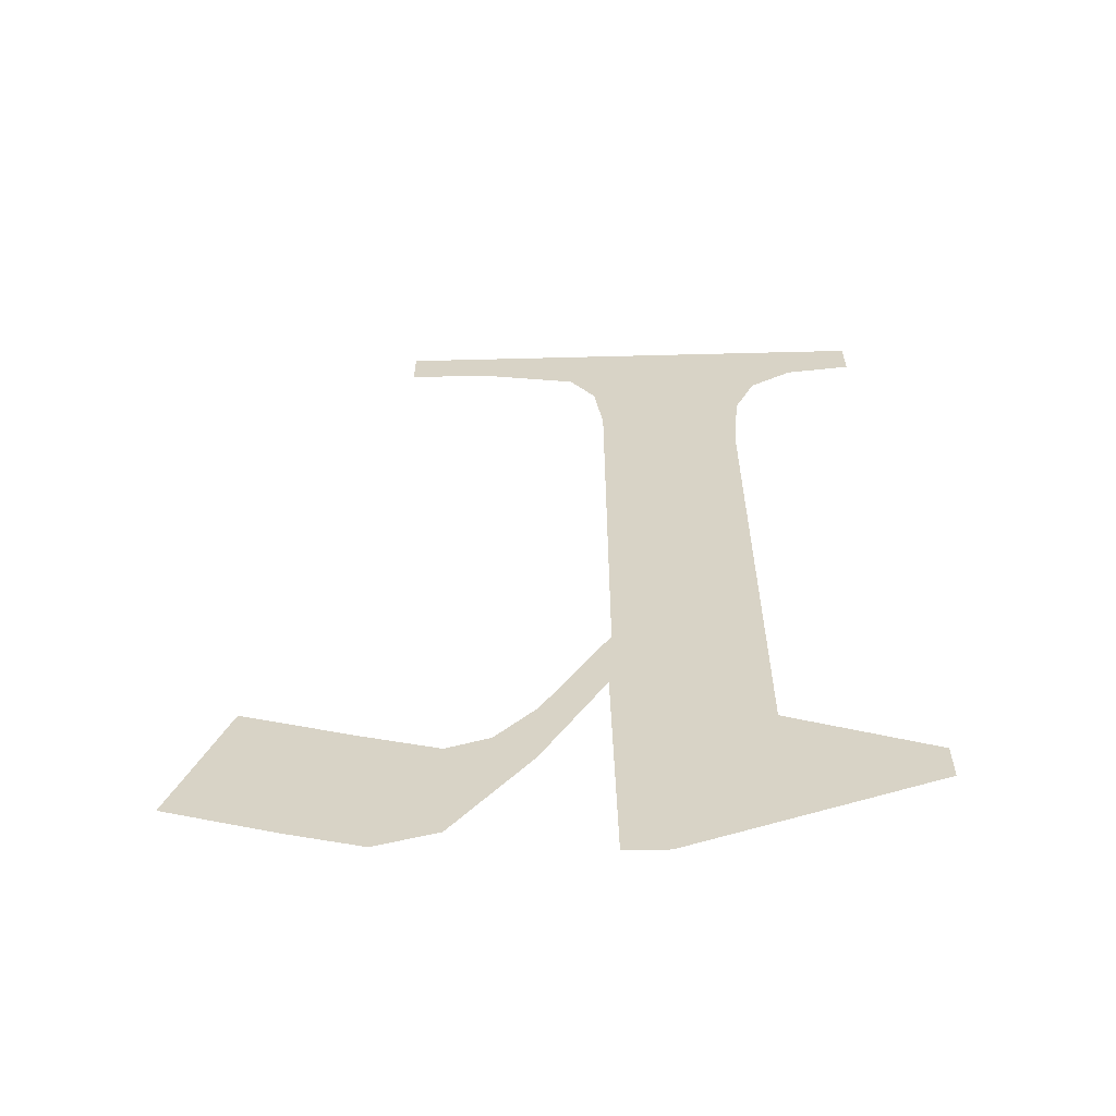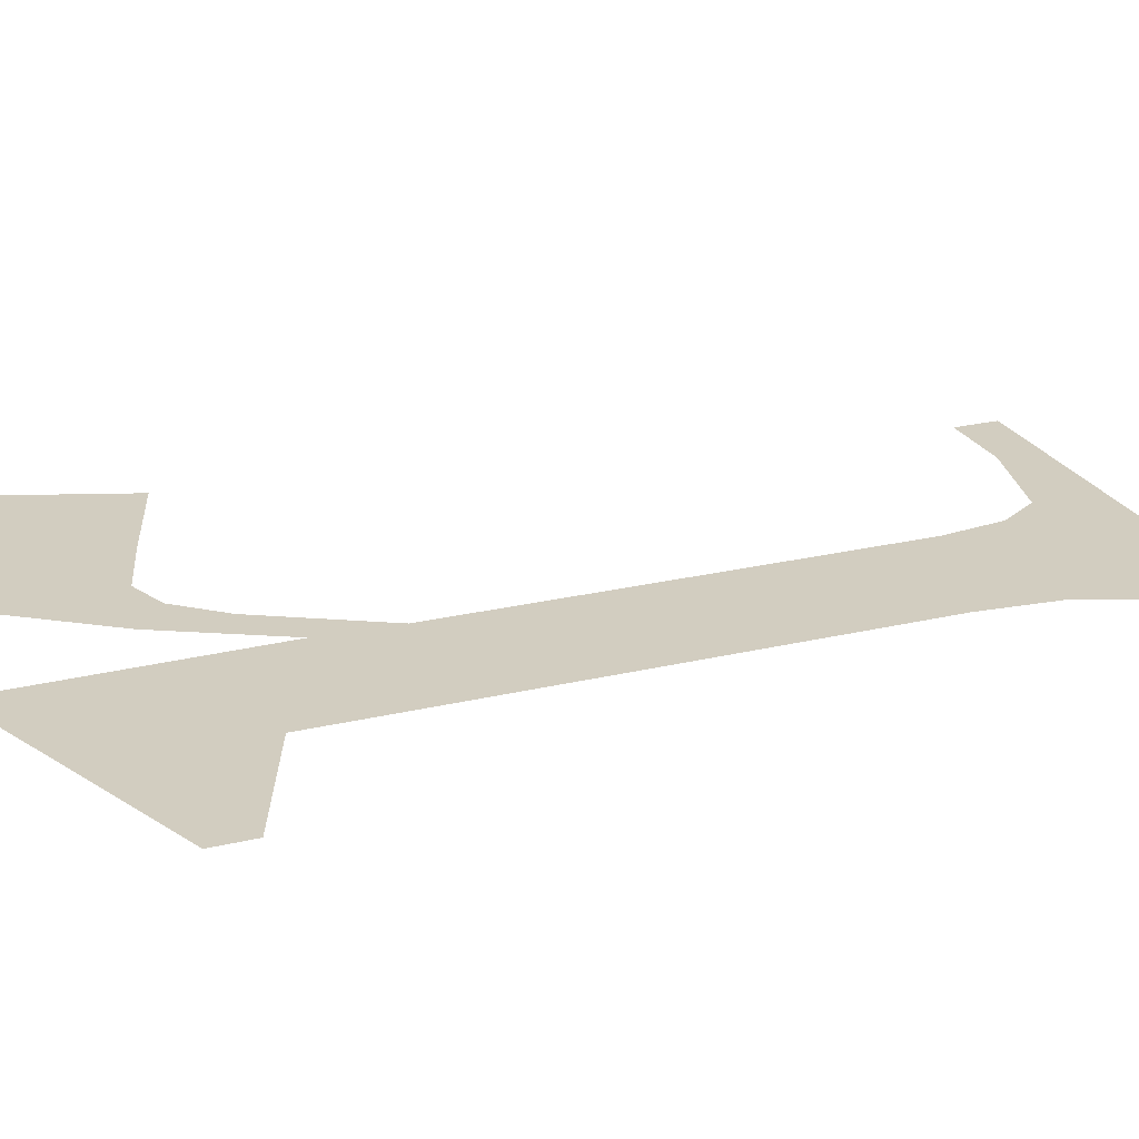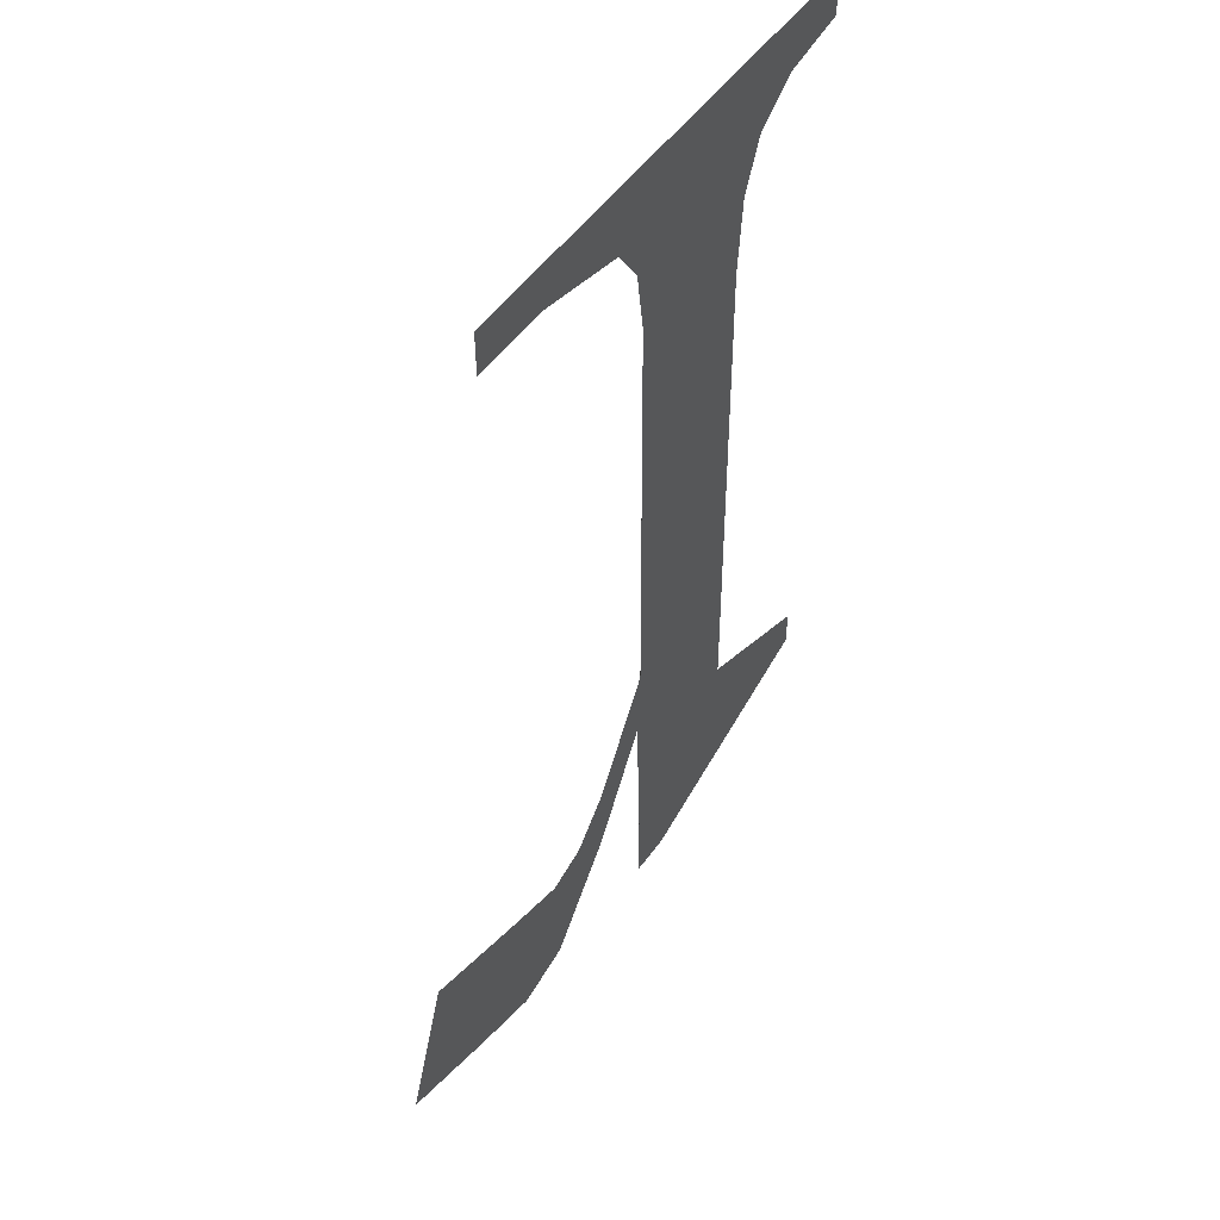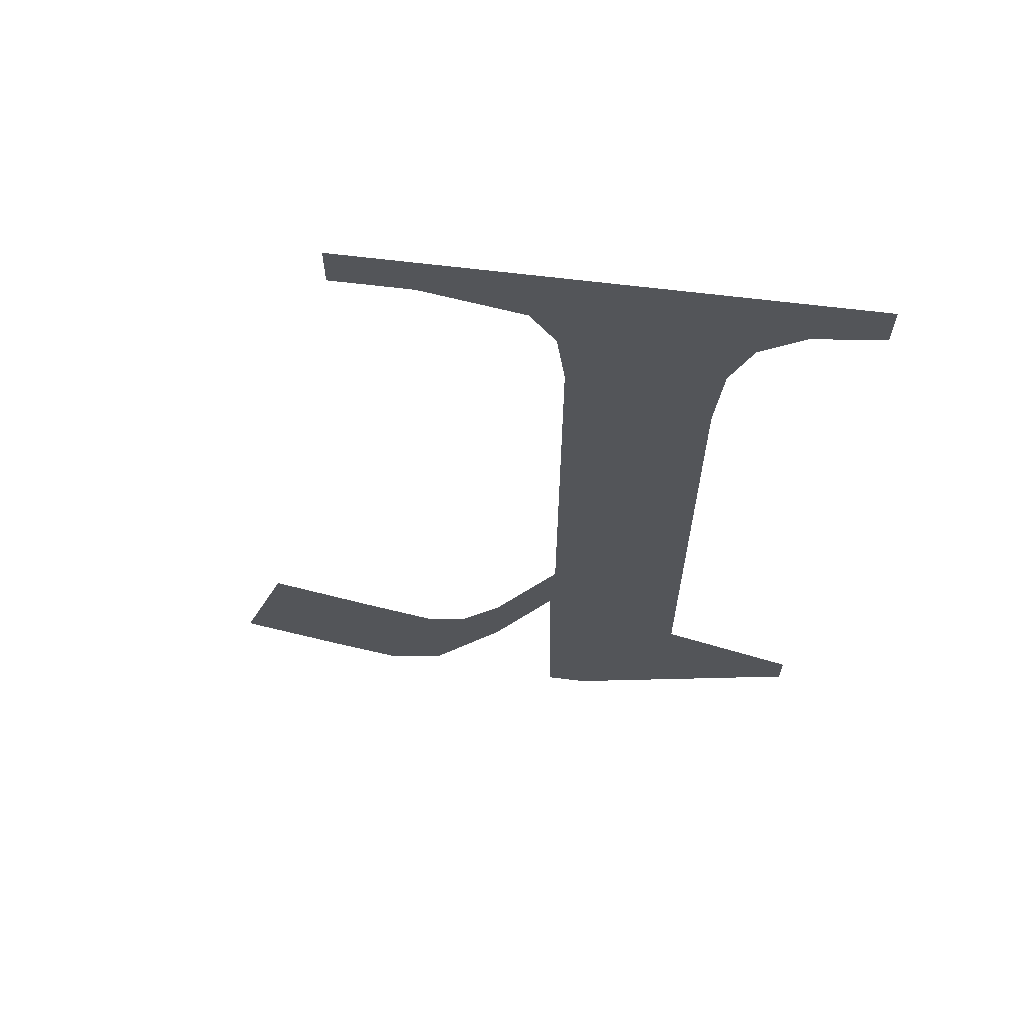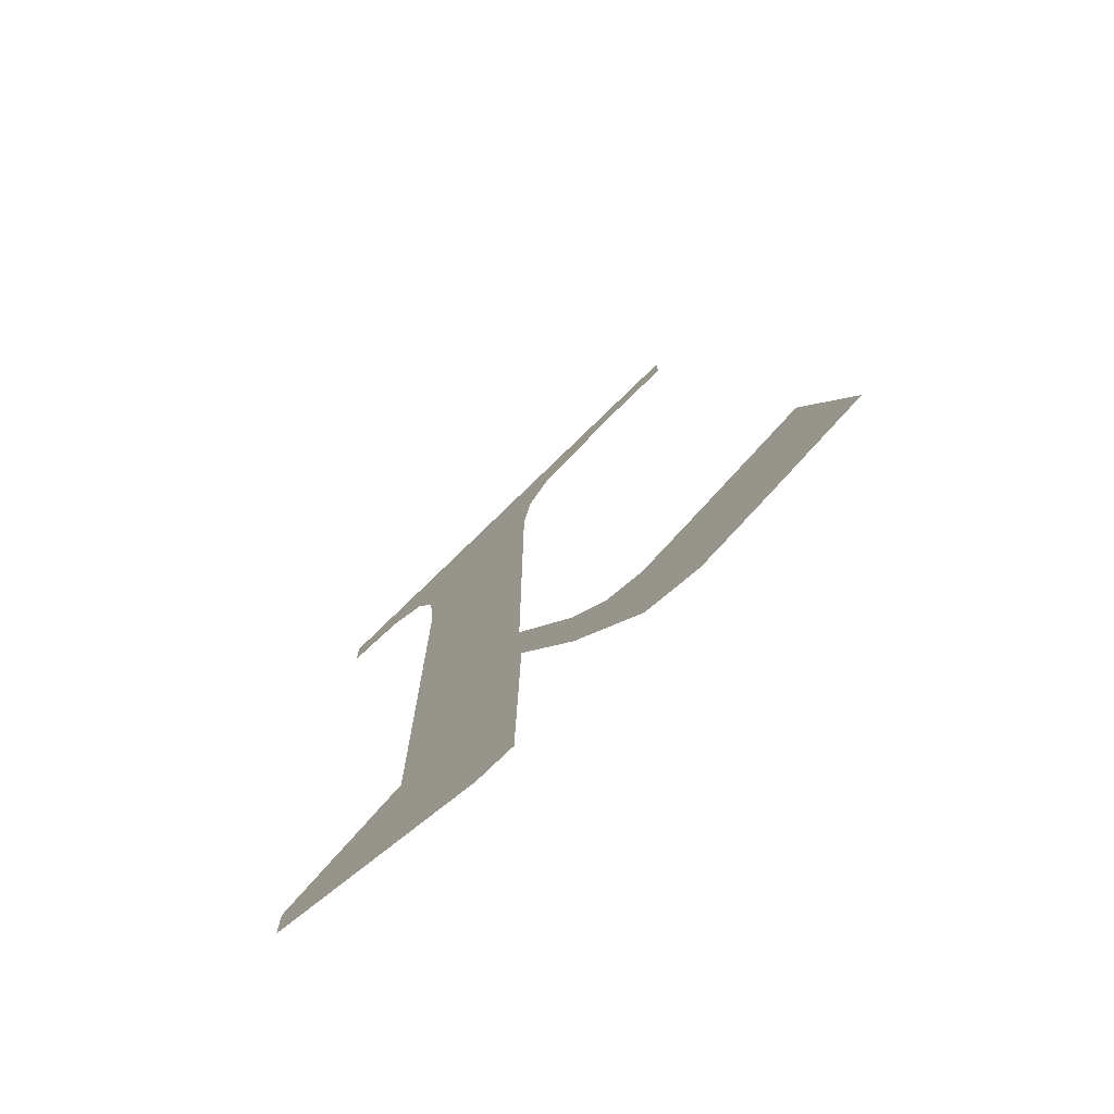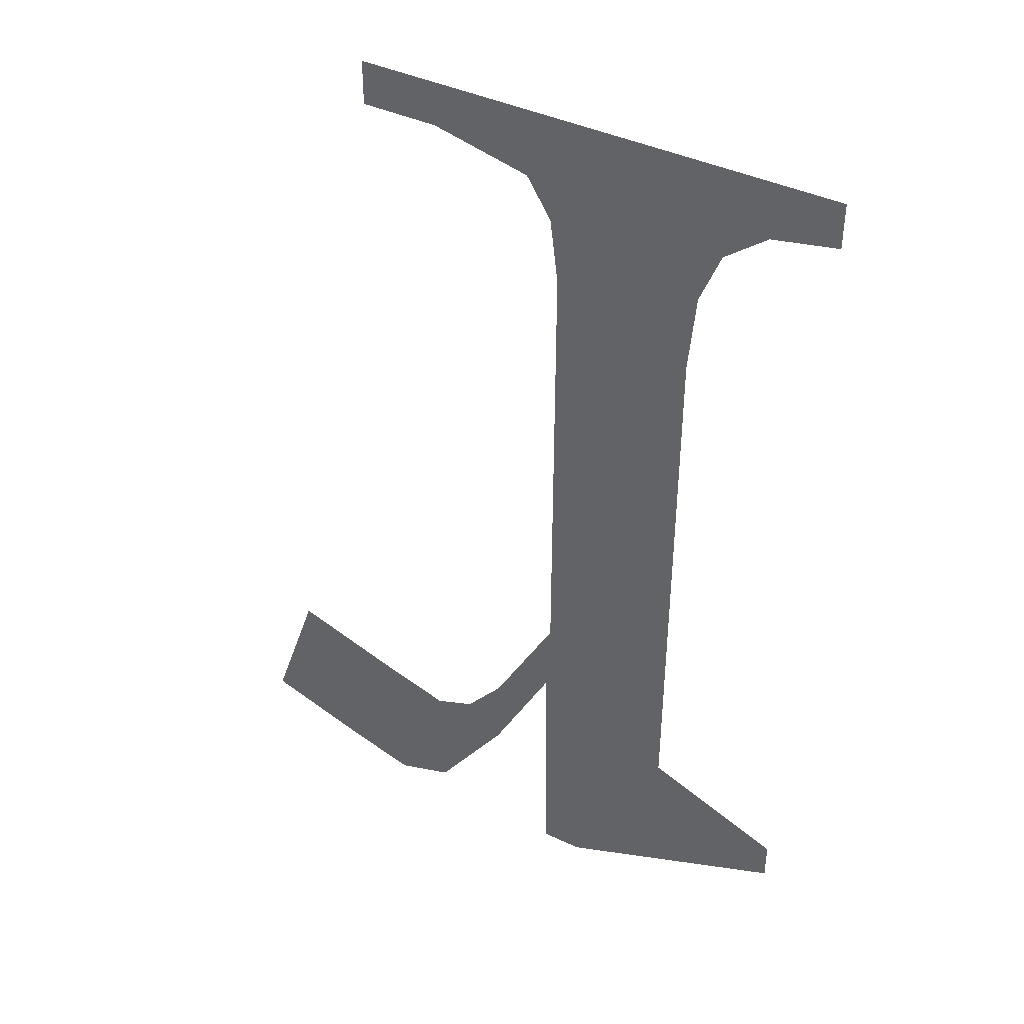
<metadata>
{"format":"obj","ext":"obj","renderer":"f3d","projection":"perspective","resolution":1024,"background":"white","views":[{"elev":-61.4,"azim":-178.5,"up":"+Z"},{"elev":24.4,"azim":-112.0,"up":"+Y"},{"elev":51.9,"azim":124.8,"up":"+Z"},{"elev":65.7,"azim":-173.0,"up":"+Z"},{"elev":-76.9,"azim":44.2,"up":"+Z"},{"elev":41.1,"azim":-150.1,"up":"+Z"}]}
</metadata>
<code>
o mesh56/mesh56-geometry#mesh56-geometry
v 0.2021 -0.1305 0.09164
v 0.2006 -0.1305 0.09246
v 0.2006 -0.1305 0.09221
v 0.2015 -0.1305 0.0928
v 0.2015 -0.1305 0.09614
v 0.2023 -0.1305 0.09644
v 0.2024 -0.1305 0.09684
v 0.2023 -0.1305 0.09164
v 0.2025 -0.1305 0.09708
v 0.2023 -0.1305 0.09365
v 0.2014 -0.1305 0.09662
v 0.2023 -0.1305 0.09317
v 0.2013 -0.1305 0.09695
v 0.2027 -0.1305 0.09293
v 0.2036 -0.1305 0.0975
v 0.2027 -0.1305 0.09246
v 0.201 -0.1305 0.09715
v 0.2031 -0.1305 0.09722
v 0.2029 -0.1305 0.09265
v 0.2006 -0.1305 0.0975
v 0.2036 -0.1305 0.09722
v 0.2032 -0.1305 0.09183
v 0.2006 -0.1305 0.09722
v 0.2032 -0.1305 0.09256
v 0.2035 -0.1305 0.09171
v 0.2036 -0.1305 0.09269
v 0.2039 -0.1305 0.09184
v 0.2043 -0.1305 0.09292
v 0.2046 -0.1305 0.09206
f 1 2 3
f 2 1 4
f 3 2 1
f 4 1 2
f 4 1 5
f 5 1 4
f 6 5 1
f 1 5 6
f 7 5 6
f 6 5 7
f 6 1 8
f 8 1 6
f 9 5 7
f 7 5 9
f 6 8 10
f 10 8 6
f 9 11 5
f 5 11 9
f 12 10 8
f 8 10 12
f 9 13 11
f 11 13 9
f 10 12 14
f 14 12 10
f 15 13 9
f 9 13 15
f 14 12 16
f 16 12 14
f 15 17 13
f 13 17 15
f 15 9 18
f 18 9 15
f 14 16 19
f 19 16 14
f 20 17 15
f 15 17 20
f 15 18 21
f 21 18 15
f 19 16 22
f 22 16 19
f 17 20 23
f 23 20 17
f 19 22 24
f 24 22 19
f 24 22 25
f 25 22 24
f 24 25 26
f 26 25 24
f 26 25 27
f 27 25 26
f 26 27 28
f 28 27 26
f 28 27 29
f 29 27 28

</code>
